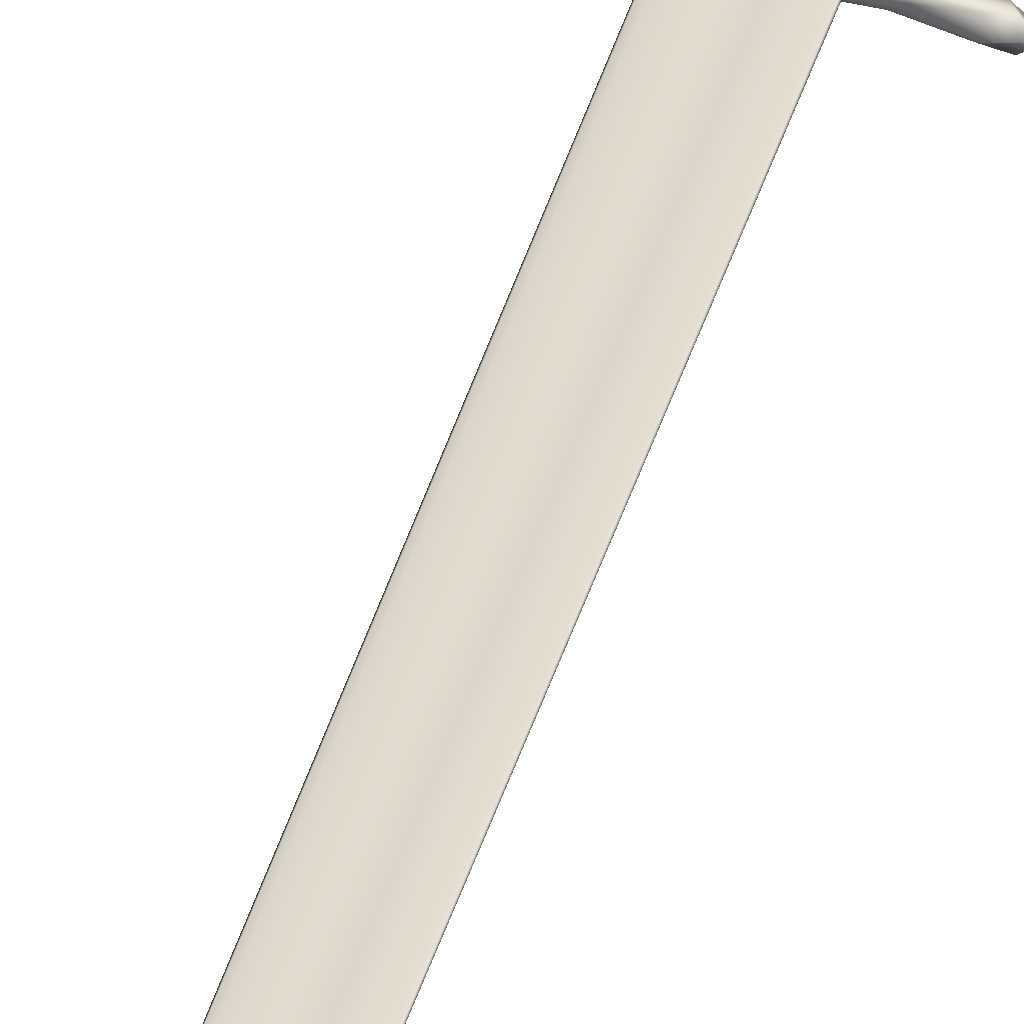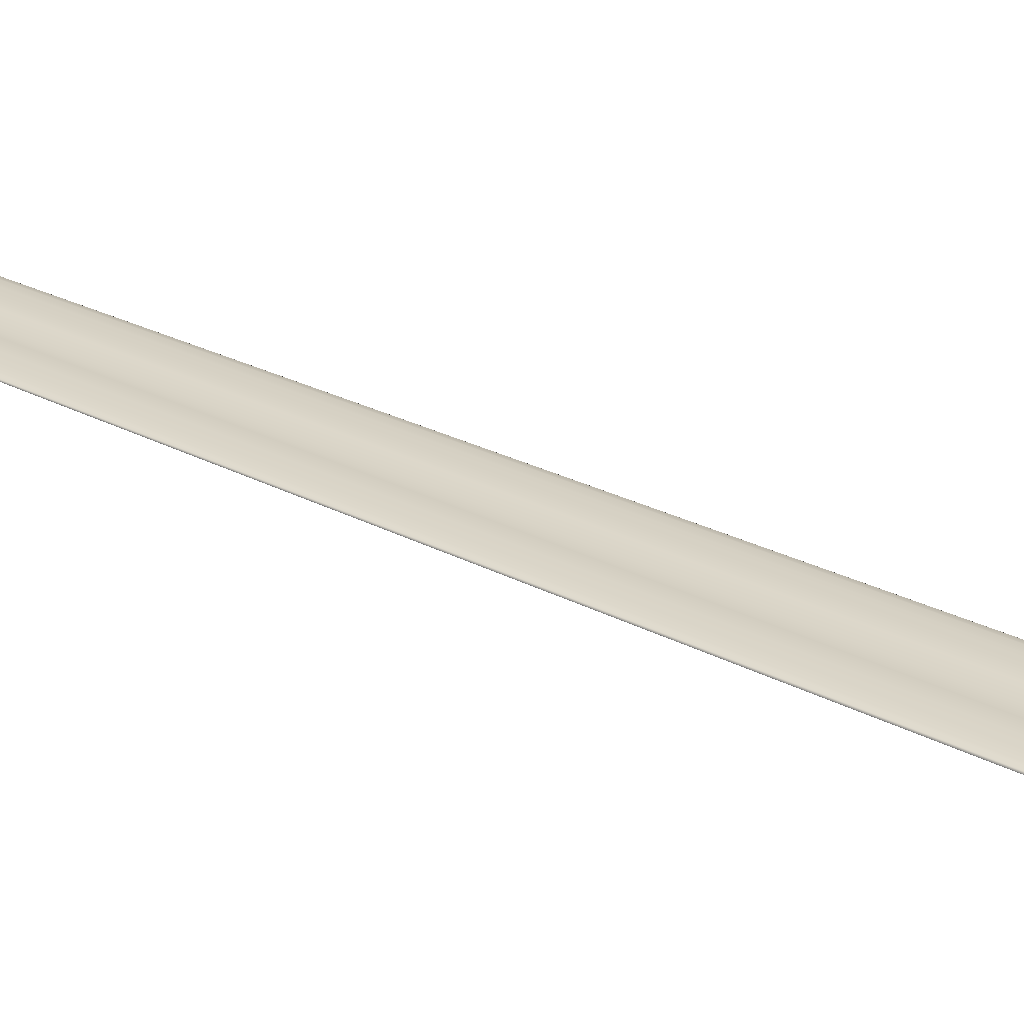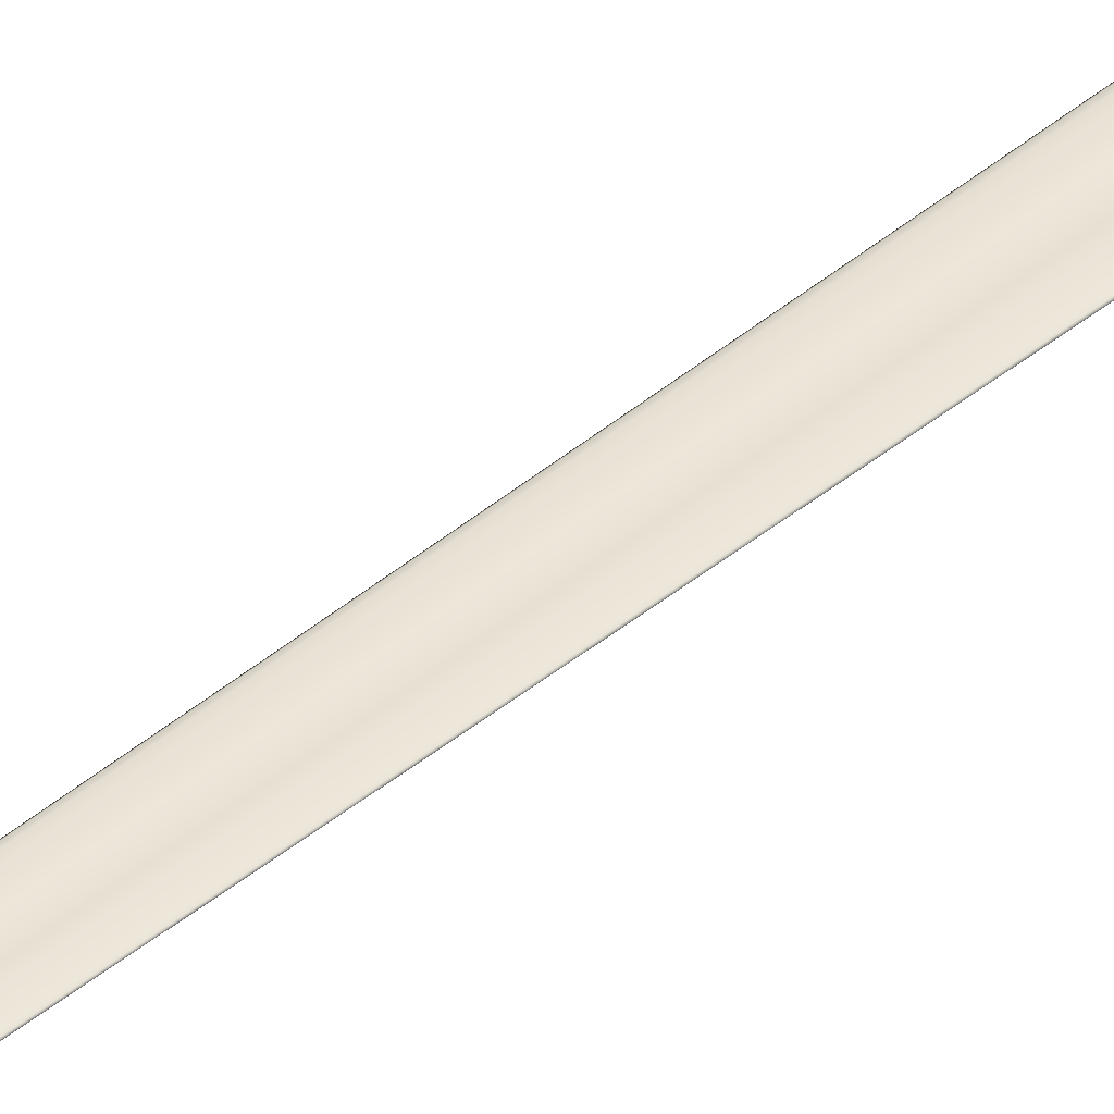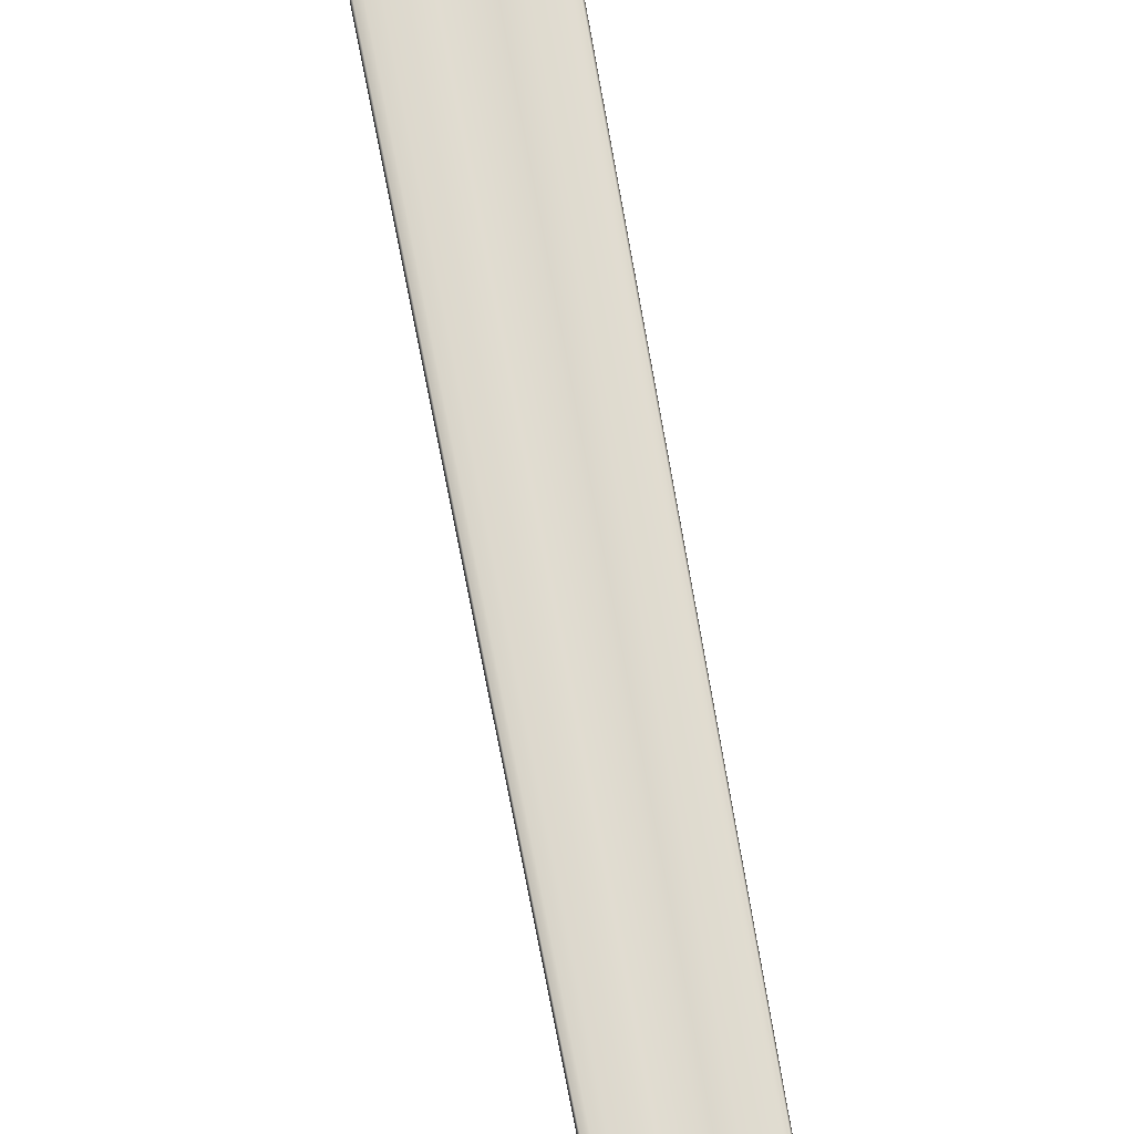
<metadata>
{"format":"obj","ext":"obj","renderer":"f3d","projection":"perspective","resolution":1024,"background":"white","views":[{"elev":32.8,"azim":-166.8,"up":"+Y"},{"elev":28.1,"azim":-51.7,"up":"+Y"},{"elev":43.8,"azim":-133.9,"up":"+Y"},{"elev":70.9,"azim":170.0,"up":"+Y"}]}
</metadata>
<code>
o Cube.002_Cube.003
v -0.02622 0 6.312
v -0.02622 -0.04806 6.293
v -0.246 0 6.293
v 0.1936 0 6.293
v -0.02775 0.07314 6.103
v -0.02775 -0.07314 6.103
v 0.04492 0.07314 6.11
v 0.04492 -0.07314 6.11
v 0.1148 0.07314 6.132
v 0.1148 -0.07314 6.132
v 0.1792 0.07314 6.166
v 0.1792 -0.07314 6.166
v 0.2356 0.07314 6.212
v 0.2356 -0.07314 6.212
v 0.282 0.07314 6.269
v 0.282 -0.07314 6.269
v 0.3164 0.07314 6.333
v 0.3164 -0.07314 6.333
v 0.3376 0.07314 6.403
v 0.3376 -0.07314 6.403
v 0.3448 0.07314 6.476
v 0.3448 -0.07314 6.476
v 0.3376 0.07314 6.548
v 0.3376 -0.07314 6.548
v 0.3164 0.07314 6.618
v 0.3164 -0.07314 6.618
v 0.282 0.07314 6.683
v 0.282 -0.07314 6.683
v 0.2356 0.07314 6.739
v 0.2356 -0.07314 6.739
v 0.1792 0.07314 6.785
v 0.1792 -0.07314 6.785
v 0.1148 0.07314 6.82
v 0.1148 -0.07314 6.82
v 0.04492 0.07314 6.841
v 0.04492 -0.07314 6.841
v -0.02775 0.07314 6.848
v -0.02775 -0.07314 6.848
v -0.1004 0.07314 6.841
v -0.1004 -0.07314 6.841
v -0.1703 0.07314 6.82
v -0.1703 -0.07314 6.82
v -0.2347 0.07314 6.785
v -0.2347 -0.07314 6.785
v -0.2912 0.07314 6.739
v -0.2912 -0.07314 6.739
v -0.3375 0.07314 6.683
v -0.3375 -0.07314 6.683
v -0.3719 0.07314 6.618
v -0.3719 -0.07314 6.618
v -0.3931 0.07314 6.548
v -0.3931 -0.07314 6.548
v -0.4003 0.07314 6.476
v -0.4003 -0.07314 6.476
v -0.3931 0.07314 6.403
v -0.3931 -0.07314 6.403
v -0.3719 0.07314 6.333
v -0.3719 -0.07314 6.333
v -0.3375 0.07314 6.269
v -0.3375 -0.07314 6.269
v -0.2912 0.07314 6.212
v -0.2912 -0.07314 6.212
v -0.2347 0.07314 6.166
v -0.2347 -0.07314 6.166
v -0.1703 0.07314 6.132
v -0.1703 -0.07314 6.132
v -0.1004 0.07314 6.11
v -0.1004 -0.07314 6.11
v -0.02775 0.1164 6.2
v 0.02611 0.1164 6.205
v 0.02611 -0.1164 6.205
v -0.02775 -0.1164 6.2
v 0.0779 0.1164 6.221
v 0.0779 -0.1164 6.221
v 0.1256 0.1164 6.246
v 0.1256 -0.1164 6.246
v 0.1675 0.1164 6.28
v 0.1675 -0.1164 6.28
v 0.2018 0.1164 6.322
v 0.2018 -0.1164 6.322
v 0.2273 0.1164 6.37
v 0.2273 -0.1164 6.37
v 0.243 0.1164 6.422
v 0.243 -0.1164 6.422
v 0.2483 0.1164 6.476
v 0.2483 -0.1164 6.476
v 0.243 0.1164 6.53
v 0.243 -0.1164 6.53
v 0.2273 0.1164 6.581
v 0.2273 -0.1164 6.581
v 0.2018 0.1164 6.629
v 0.2018 -0.1164 6.629
v 0.1675 0.1164 6.671
v 0.1675 -0.1164 6.671
v 0.1256 0.1164 6.705
v 0.1256 -0.1164 6.705
v 0.0779 0.1164 6.731
v 0.0779 -0.1164 6.731
v 0.02611 0.1164 6.746
v 0.02611 -0.1164 6.746
v -0.02775 0.1164 6.752
v -0.02775 -0.1164 6.752
v -0.08162 0.1164 6.746
v -0.08162 -0.1164 6.746
v -0.1334 0.1164 6.731
v -0.1334 -0.1164 6.731
v -0.1811 0.1164 6.705
v -0.1811 -0.1164 6.705
v -0.223 0.1164 6.671
v -0.223 -0.1164 6.671
v -0.2573 0.1164 6.629
v -0.2573 -0.1164 6.629
v -0.2828 0.1164 6.581
v -0.2828 -0.1164 6.581
v -0.2985 0.1164 6.53
v -0.2985 -0.1164 6.53
v -0.3039 0.1164 6.476
v -0.3039 -0.1164 6.476
v -0.2985 0.1164 6.422
v -0.2985 -0.1164 6.422
v -0.2828 0.1164 6.37
v -0.2828 -0.1164 6.37
v -0.2573 0.1164 6.322
v -0.2573 -0.1164 6.322
v -0.223 0.1164 6.28
v -0.223 -0.1164 6.28
v -0.1811 0.1164 6.246
v -0.1811 -0.1164 6.246
v -0.1334 0.1164 6.221
v -0.1334 -0.1164 6.221
v -0.08162 0.1164 6.205
v -0.08162 -0.1164 6.205
v -0.02622 0.05167 4.572
v -0.02622 -0.05167 4.572
v 0.2101 0 4.572
v -0.2013 0.03827 4.556
v -0.02622 0.04806 6.293
v -0.189 0.0356 6.278
v 0.1366 0.0356 6.278
v 0.1366 -0.0356 6.278
v -0.189 -0.0356 6.278
v -0.02622 0 4.429
v -0.02622 -0.06889 4.511
v -0.02622 0.06889 4.511
v 0.2641 0.05167 4.511
v 0.2641 -0.05167 4.511
v -0.3165 0.05167 4.511
v -0.3165 -0.05167 4.511
v -0.02622 -0.05167 4.449
v -0.3165 0 4.449
v -0.02622 0.05167 4.449
v 0.2641 0 4.449
v -0.2625 0 4.572
v 0.1888 -0.03827 4.465
v 0.1888 0.03827 4.465
v 0.1488 -0.03827 4.556
v 0.1488 0.03827 4.556
v -0.2412 -0.03827 4.465
v -0.2412 0.03827 4.465
v -0.2013 -0.03827 4.556
v -0.5552 0.05167 4.478
v -0.5552 -0.05167 4.478
v -0.5552 0 4.417
v -0.5552 0 4.539
v -0.4799 -0.03827 4.433
v -0.4799 0.03827 4.433
v -0.4799 -0.03827 4.524
v -0.4799 0.03827 4.524
v -0.9911 0 4.268
v -0.9032 0.07256 4.305
v -0.9032 -0.07256 4.305
v -0.8499 0 4.238
v -0.9564 0 4.373
v -0.7807 -0.05375 4.32
v -0.7807 0.05375 4.32
v -0.8596 -0.05375 4.421
v -0.8596 0.05375 4.421
v 0.5154 0.05167 4.465
v 0.5154 -0.05167 4.465
v 0.5392 0 4.521
v 0.4916 0 4.408
v 0.4284 -0.03827 4.452
v 0.4284 0.03827 4.452
v 0.4637 -0.03827 4.536
v 0.4637 0.03827 4.536
v 0.9393 0 4.275
v 0.874 0.0783 4.314
v 0.874 -0.0783 4.314
v 0.91 0 4.399
v 0.838 0 4.228
v 0.7422 -0.058 4.295
v 0.7422 0.058 4.295
v 0.7956 -0.058 4.421
v 0.7956 0.058 4.421
v -0.3468 -0 4.455
v -0.337 0.006195 4.455
v -0.337 -0.006195 4.455
v 0.2775 -0 4.455
v 0.2677 0.006195 4.455
v 0.2677 -0.006195 4.455
v 0.1253 -0.01604 4.455
v 0.04842 -0.01656 4.455
v 0.1898 -0.01448 4.455
v -0.1946 0.01604 4.455
v -0.1177 0.01656 4.455
v -0.2591 0.01448 4.455
v 0.1253 0.01604 4.455
v 0.1898 0.01448 4.455
v 0.04842 0.01656 4.455
v -0.1946 -0.01604 4.455
v -0.2591 -0.01448 4.455
v -0.1177 -0.01656 4.455
v -0.3077 0.01136 4.455
v -0.3077 -0.01136 4.455
v -0.06821 -0.000849 -3.382
v -0.06821 0.000849 -3.382
v 0.1225 -0.007935 -3.382
v 0.1225 0.007935 -3.382
v -0.2589 -0.007935 -3.382
v -0.2589 0.007935 -3.382
v 0.2384 0.01136 4.455
v 0.2384 -0.01136 4.455
v -0.1262 -0.01157 -3.382
v -0.2249 -0.01011 -3.382
v -0.1799 -0.0112 -3.382
v -0.0102 0.01157 -3.382
v 0.08851 0.01011 -3.382
v 0.04349 0.0112 -3.382
v -0.2249 0.01011 -3.382
v -0.1262 0.01157 -3.382
v -0.03467 0.001215 4.455
v -0.1799 0.0112 -3.382
v -0.03467 -0.001215 4.455
v 0.08851 -0.01011 -3.382
v -0.0102 -0.01157 -3.382
v 0.04349 -0.0112 -3.382
v 0.1429 -0.004326 -3.382
v 0.1429 0.004326 -3.382
v 0.1498 0 -3.382
v -0.2793 -0.004326 -3.382
v -0.2793 0.004326 -3.382
v -0.2862 0 -3.382
v -0.06821 -0.00786 -3.72
v -0.06821 0.00786 -3.72
v 0.06138 -0.005393 -3.72
v 0.06138 0.005393 -3.72
v -0.1978 -0.005393 -3.72
v -0.1978 0.005393 -3.72
v -0.1747 -0.00687 -3.72
v -0.1441 -0.007613 -3.72
v 0.03831 0.00687 -3.72
v 0.007708 0.007613 -3.72
v -0.1747 0.00687 -3.72
v -0.1441 0.007613 -3.72
v 0.03831 -0.00687 -3.72
v 0.007708 -0.007613 -3.72
v 0.07528 -0.00294 -3.72
v 0.07528 0.00294 -3.72
v 0.07993 0 -3.72
v -0.2117 -0.00294 -3.72
v -0.2117 0.00294 -3.72
v -0.2164 0 -3.72
v -0.07986 0 -4.126
f 5 7 8 6
f 7 9 10 8
f 9 11 12 10
f 11 13 14 12
f 13 15 16 14
f 15 17 18 16
f 17 19 20 18
f 19 21 22 20
f 21 23 24 22
f 23 25 26 24
f 25 27 28 26
f 27 29 30 28
f 29 31 32 30
f 31 33 34 32
f 33 35 36 34
f 35 37 38 36
f 37 39 40 38
f 39 41 42 40
f 41 43 44 42
f 43 45 46 44
f 45 47 48 46
f 47 49 50 48
f 49 51 52 50
f 51 53 54 52
f 53 55 56 54
f 55 57 58 56
f 57 59 60 58
f 59 61 62 60
f 61 63 64 62
f 63 65 66 64
f 23 21 85 87
f 67 5 6 68
f 65 67 68 66
f 56 58 122 120
f 71 74 76 78 80 82 84 86 88 90 92 94 96 98 100 102 104 106 108 110 112 114 116 118 120 122 124 126 128 130 132 72
f 69 131 129 127 125 123 121 119 117 115 113 111 109 107 105 103 101 99 97 95 93 91 89 87 85 83 81 79 77 75 73 70
f 41 39 103 105
f 22 24 88 86
f 7 5 69 70
f 59 57 121 123
f 40 42 106 104
f 6 8 71 72
f 58 60 124 122
f 25 23 87 89
f 43 41 105 107
f 24 26 90 88
f 61 59 123 125
f 42 44 108 106
f 9 7 70 73
f 60 62 126 124
f 27 25 89 91
f 8 10 74 71
f 45 43 107 109
f 26 28 92 90
f 63 61 125 127
f 44 46 110 108
f 11 9 73 75
f 62 64 128 126
f 29 27 91 93
f 10 12 76 74
f 47 45 109 111
f 28 30 94 92
f 65 63 127 129
f 46 48 112 110
f 13 11 75 77
f 64 66 130 128
f 31 29 93 95
f 12 14 78 76
f 49 47 111 113
f 30 32 96 94
f 67 65 129 131
f 48 50 114 112
f 15 13 77 79
f 66 68 132 130
f 33 31 95 97
f 14 16 80 78
f 51 49 113 115
f 32 34 98 96
f 5 67 131 69
f 50 52 116 114
f 17 15 79 81
f 68 6 72 132
f 35 33 97 99
f 16 18 82 80
f 53 51 115 117
f 34 36 100 98
f 52 54 118 116
f 19 17 81 83
f 37 35 99 101
f 18 20 84 82
f 55 53 117 119
f 36 38 102 100
f 54 56 120 118
f 21 19 83 85
f 39 37 101 103
f 20 22 86 84
f 57 55 119 121
f 38 40 104 102
f 136 138 137 133
f 142 149 158 150
f 142 152 154 149
f 142 151 155 152
f 142 150 159 151
f 155 183 181 152
f 145 178 183 155
f 146 179 184 156
f 158 165 163 150
f 148 162 165 158
f 143 149 154 146
f 143 148 158 149
f 144 151 159 147
f 144 145 155 151
f 161 170 177 168
f 162 171 174 165
f 163 172 175 166
f 164 173 176 167
f 153 164 167 160
f 160 167 162 148
f 150 163 166 159
f 159 166 161 147
f 169 171 176 173
f 169 172 174 171
f 169 170 175 172
f 169 173 177 170
f 168 177 173 164
f 165 174 172 163
f 167 176 171 162
f 166 175 170 161
f 182 191 188 179
f 184 193 189 180
f 181 190 191 182
f 178 187 192 183
f 154 182 179 146
f 157 185 178 145
f 152 181 182 154
f 186 188 191 190
f 186 189 193 188
f 186 187 194 189
f 186 190 192 187
f 185 194 187 178
f 183 192 190 181
f 180 189 194 185
f 179 188 193 184
f 201 202 235 236
f 206 204 232 229
f 211 214 219 224
f 214 197 240 219
f 195 196 241 242
f 222 203 234 217
f 213 206 229 220
f 210 211 224 225
f 197 195 242 240
f 207 208 227 228
f 204 205 230 232
f 196 213 220 241
f 221 199 238 218
f 205 231 216 230
f 199 198 239 238
f 202 233 215 235
f 203 201 236 234
f 200 222 217 237
f 233 212 223 215
f 198 200 237 239
f 208 221 218 227
f 231 209 226 216
f 212 210 225 223
f 209 207 228 226
f 227 218 246 251
f 234 236 256 255
f 218 238 258 246
f 219 240 260 247
f 228 227 251 252
f 238 239 259 258
f 240 242 262 260
f 220 229 253 248
f 224 219 247 249
f 241 220 248 261
f 229 232 254 253
f 237 217 245 257
f 225 224 249 250
f 242 241 261 262
f 239 237 257 259
f 217 234 255 245
f 259 257 263
f 250 249 263
f 246 258 263
f 258 259 263
f 245 255 263
f 247 260 263
f 255 256 263
f 251 246 263
f 260 262 263
f 252 251 263
f 261 248 263
f 248 253 263
f 262 261 263
f 257 245 263
f 253 254 263
f 249 247 263
f 230 216 244
f 216 226 244
f 232 230 244 254
f 226 228 252 244
f 254 244 263
f 244 252 263
f 215 223 243
f 235 215 243
f 223 225 250 243
f 236 235 243 256
f 256 243 263
f 243 250 263
f 1 2 140 4
f 1 3 141 2
f 1 137 138 3
f 1 4 139 137
f 156 140 2 134
f 135 4 140 156
f 160 141 3 153
f 133 137 139 157
f 153 3 138 136
f 157 139 4 135
f 134 2 141 160
f 156 184 180 135
f 147 161 168 136
f 136 168 164 153
f 143 146 156 134
f 143 134 160 148
f 144 147 136 133
f 144 133 157 145
f 135 180 185 157

</code>
